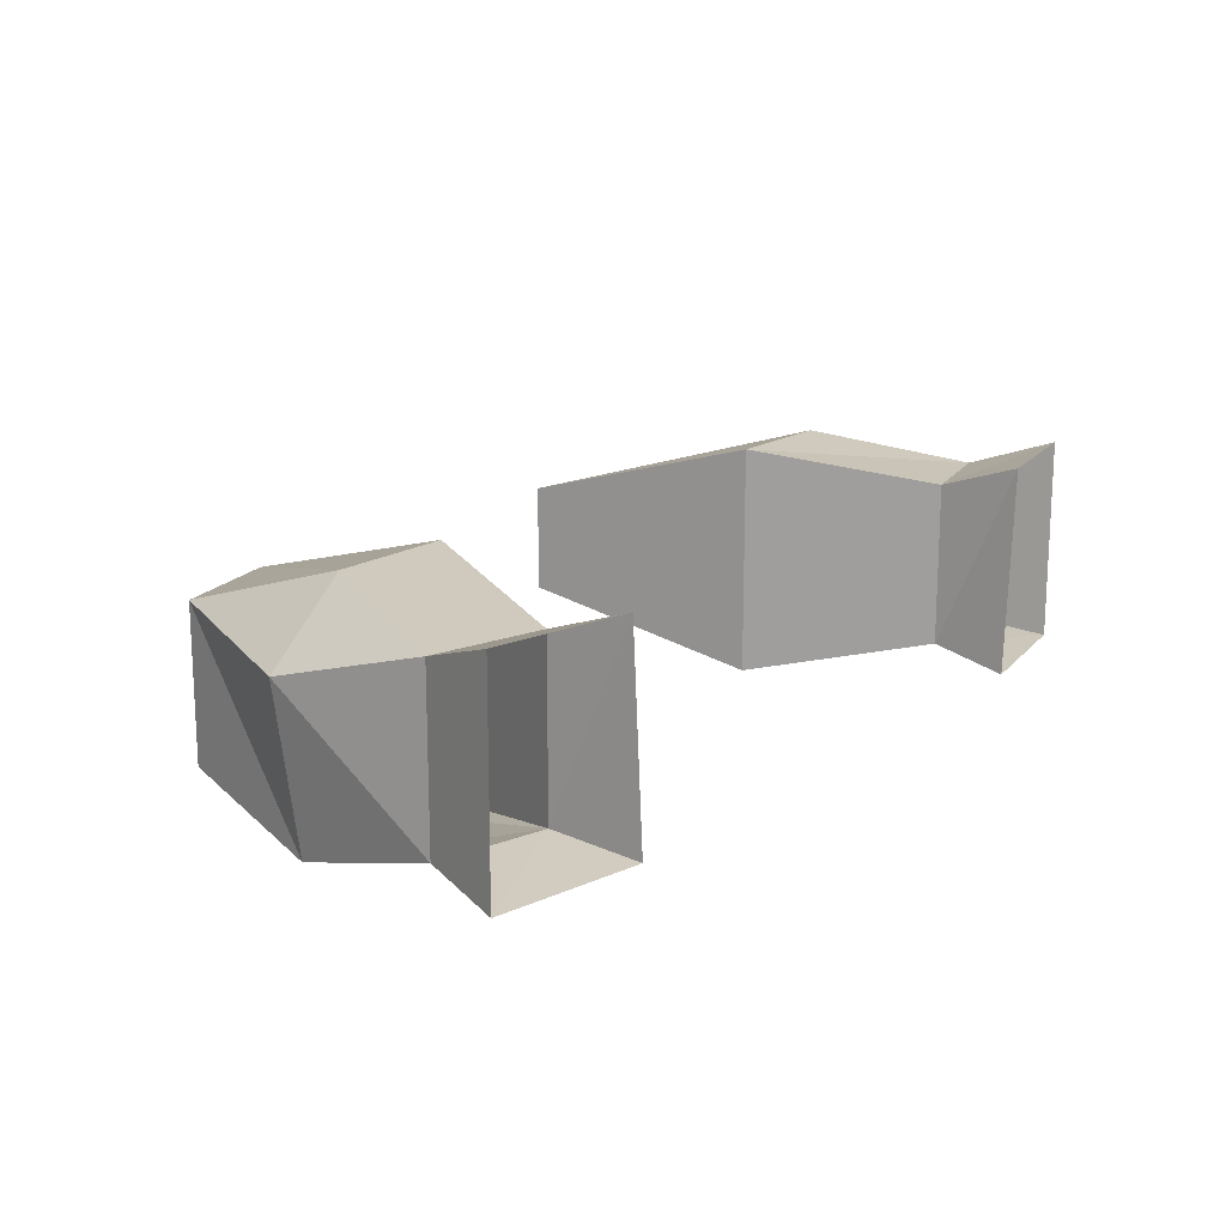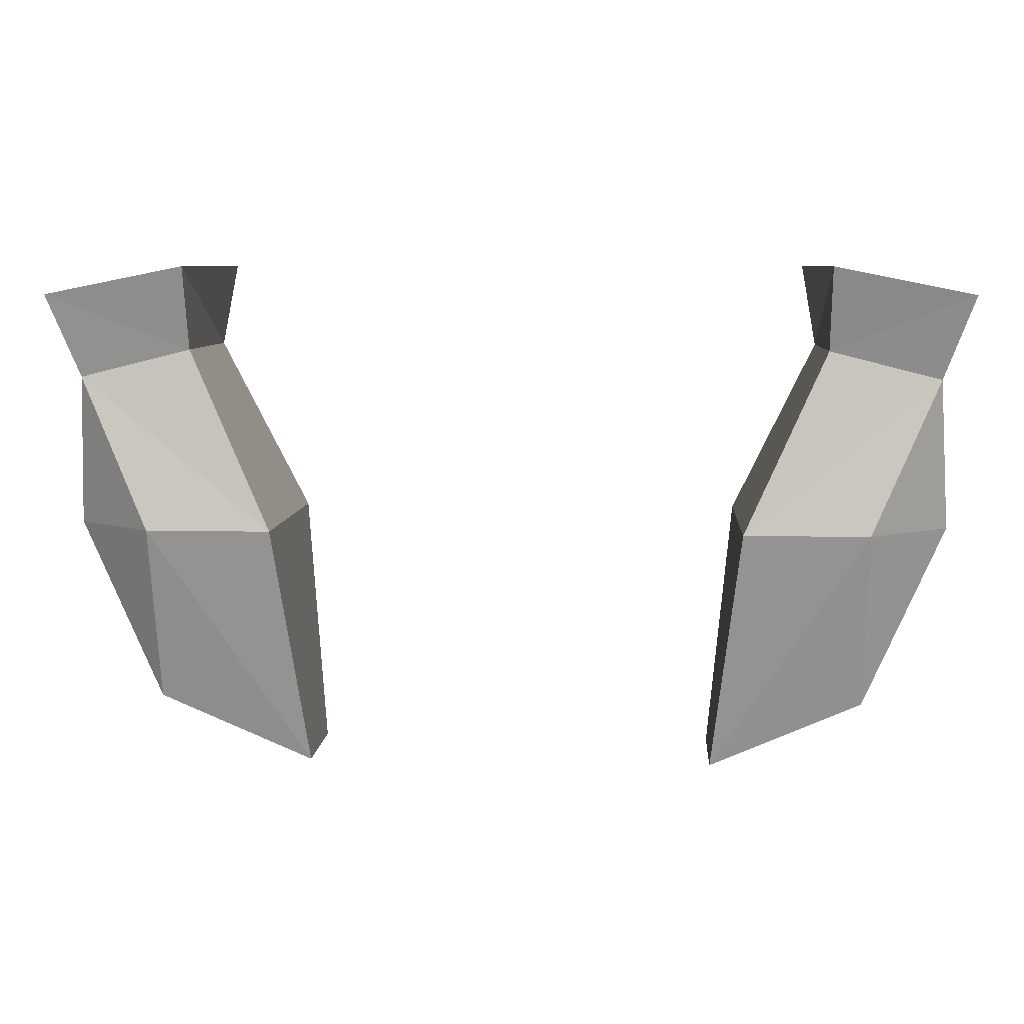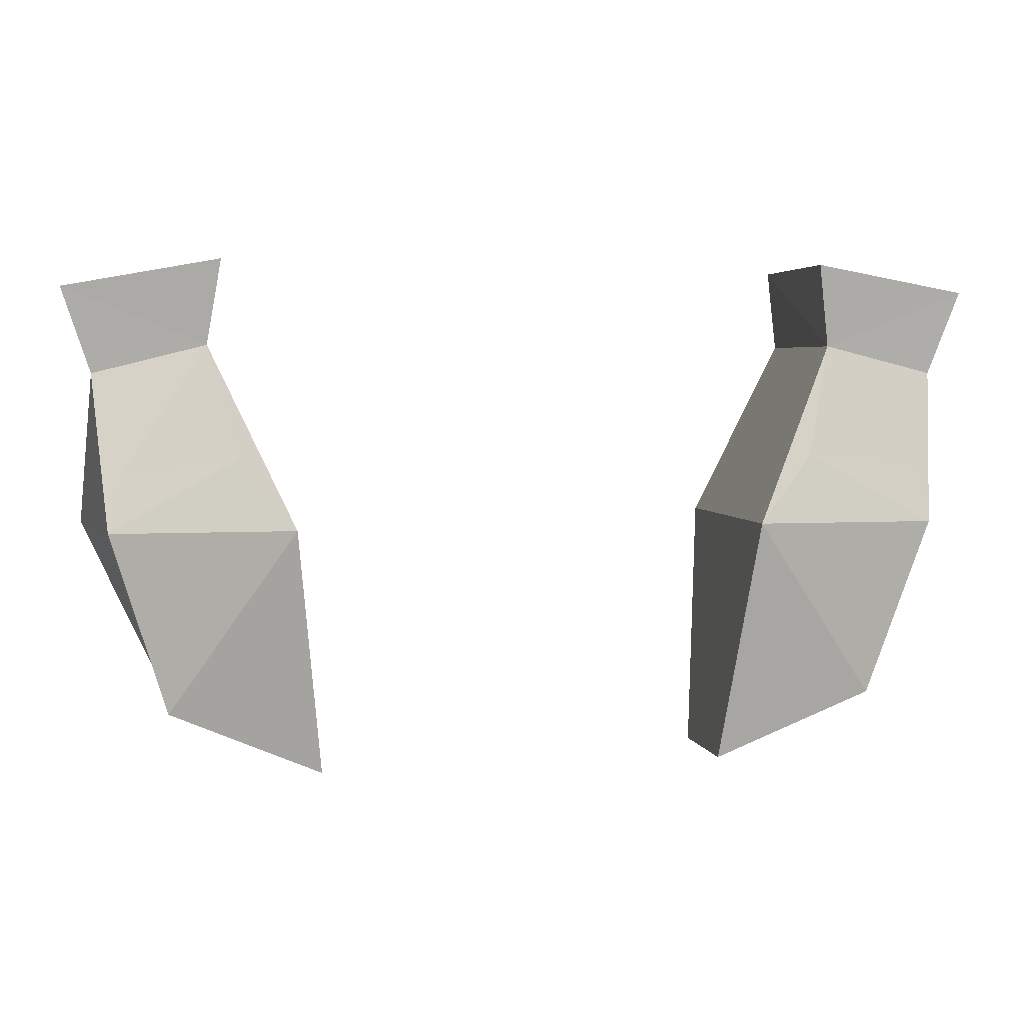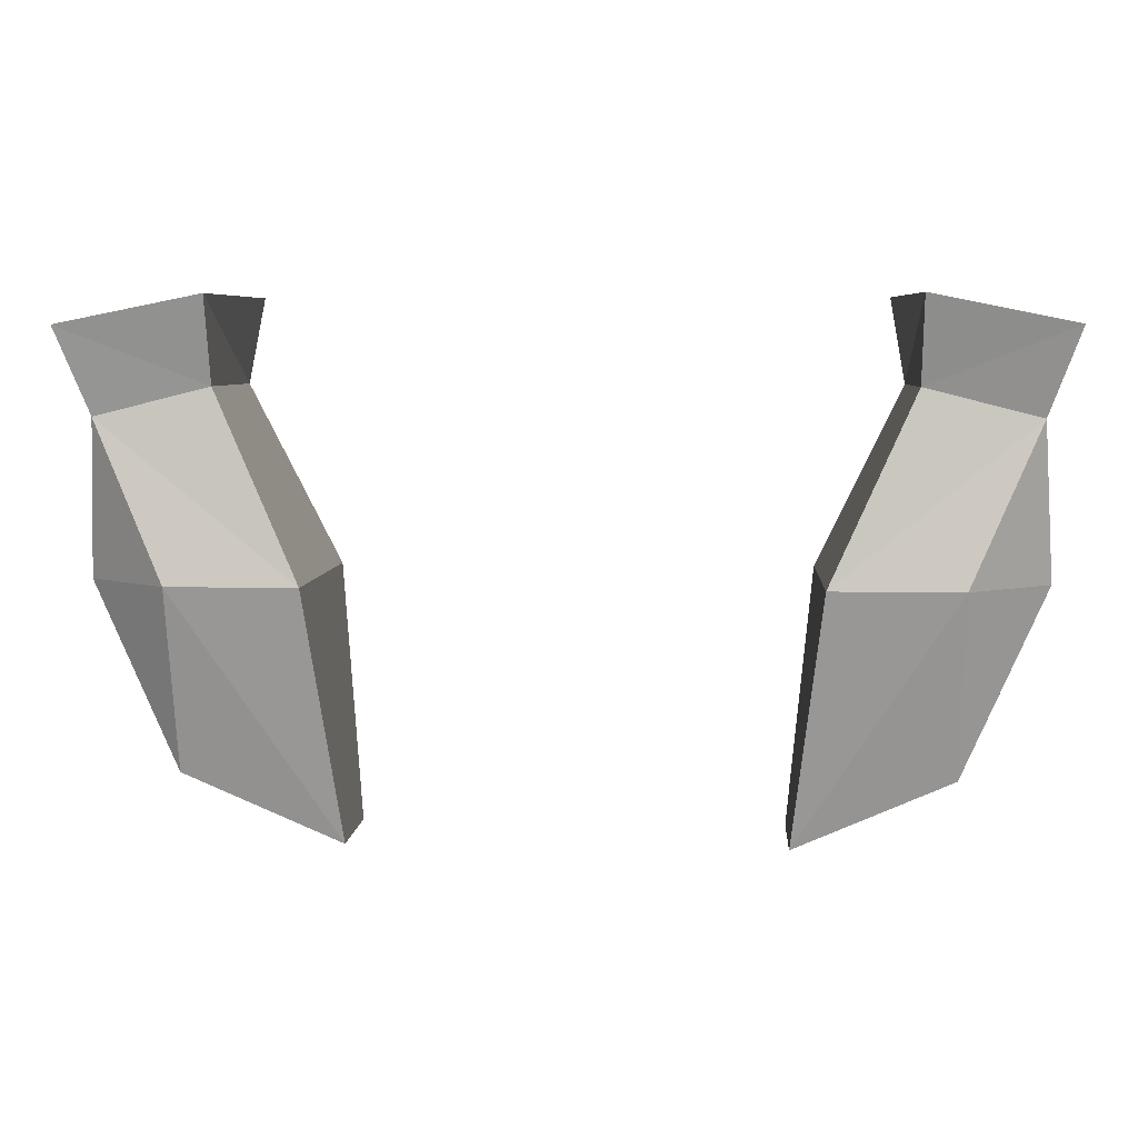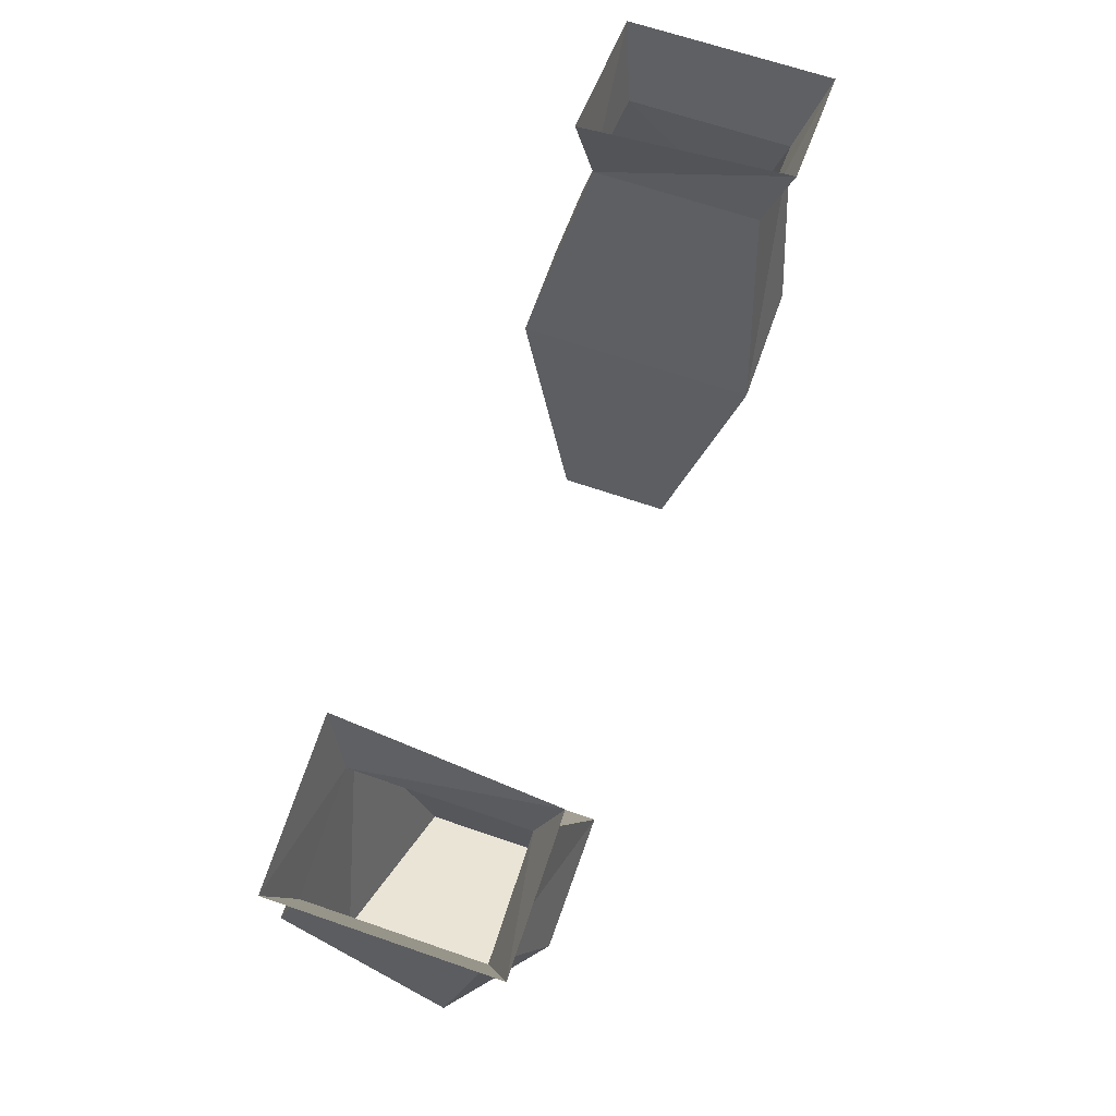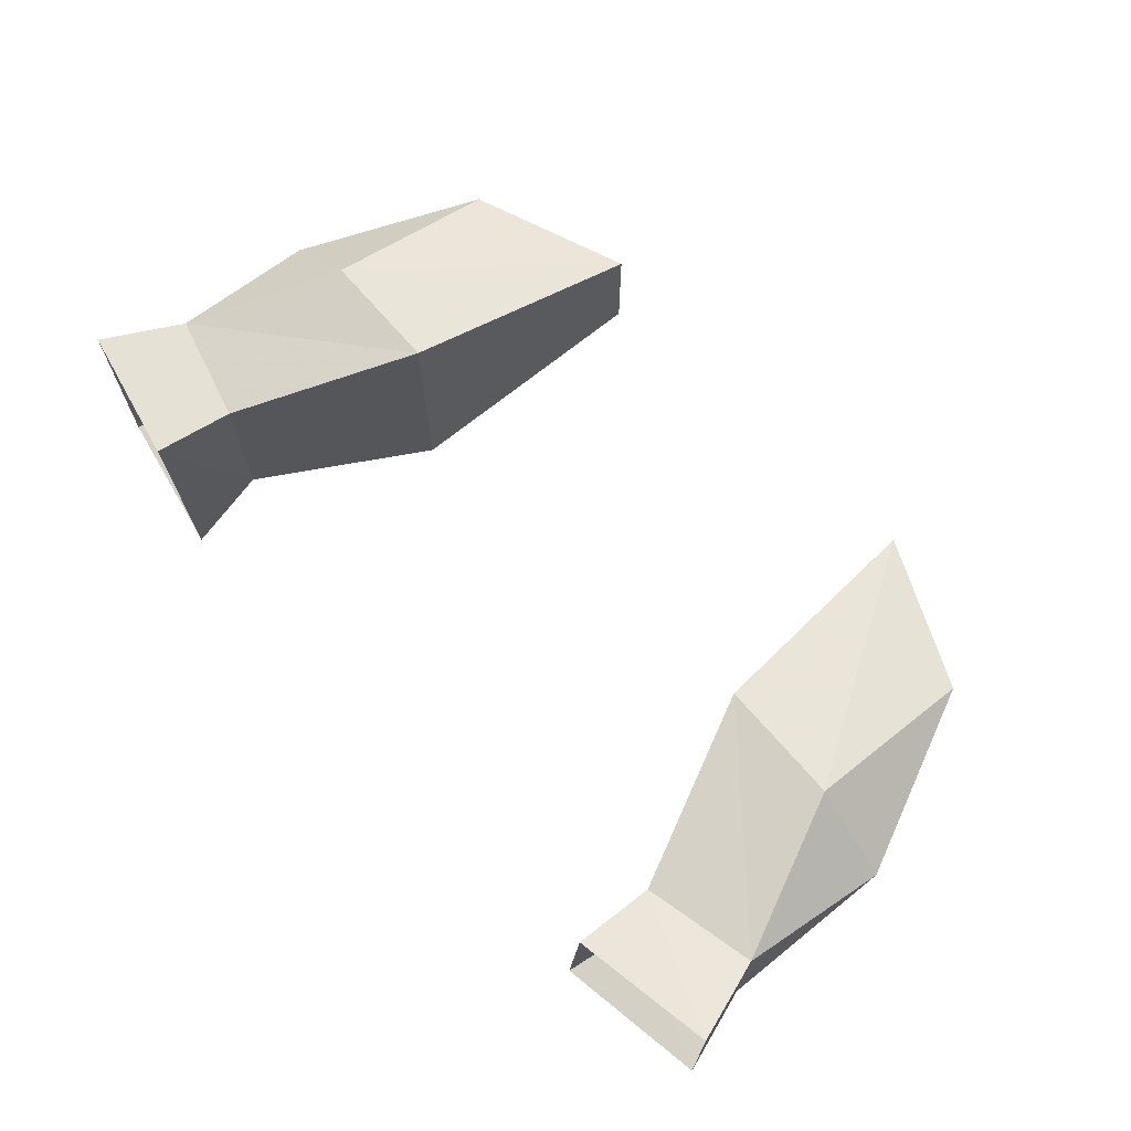
<metadata>
{"format":"obj","ext":"obj","renderer":"f3d","projection":"perspective","resolution":1024,"background":"white","views":[{"elev":16.0,"azim":126.7,"up":"+Z"},{"elev":7.2,"azim":3.7,"up":"+Y"},{"elev":4.1,"azim":168.6,"up":"+Y"},{"elev":5.7,"azim":3.7,"up":"+Y"},{"elev":64.8,"azim":-70.7,"up":"+Y"},{"elev":68.9,"azim":-130.6,"up":"+Z"}]}
</metadata>
<code>
v 0.1797 -1.031 0.05469
v 0.1797 -0.9844 0.07031
v 0.1797 -1.031 -0.03906
v 0.1328 -1.133 -0.0625
v 0.1328 -1.133 0.03125
v 0.1328 -1.133 0.07031
v 0.2422 -1.047 0.05469
v 0.2578 -1 0.07031
v 0.2578 -1 -0.04688
v 0.2422 -1.047 -0.03906
v 0.1719 -0.9844 -0.04688
v 0.25 -1.133 0.03125
v 0.2344 -1.133 -0.0625
v 0.2266 -1.102 -0.05469
v 0.1641 -1.094 -0.05469
v 0.2031 -1.234 -0.04688
v 0.1172 -1.273 -0.03125
v 0.1172 -1.273 0.03125
v 0.2031 -1.133 0.07031
v 0.2031 -1.234 0.03906
v -0.1797 -1.031 -0.03906
v -0.1797 -0.9844 0.07031
v -0.1797 -1.031 0.05469
v -0.1328 -1.133 -0.0625
v -0.1641 -1.094 -0.05469
v -0.2266 -1.102 -0.05469
v -0.2422 -1.047 -0.03906
v -0.2578 -1 -0.04688
v -0.1719 -0.9844 -0.04688
v -0.2578 -1 0.07031
v -0.2422 -1.047 0.05469
v -0.1328 -1.133 0.07031
v -0.1328 -1.133 0.03125
v -0.1172 -1.273 0.03125
v -0.1172 -1.273 -0.03125
v -0.2031 -1.234 -0.04688
v -0.2344 -1.133 -0.0625
v -0.25 -1.133 0.03125
v -0.2031 -1.133 0.07031
v -0.2031 -1.234 0.03906
f 1 2 3
f 1 3 4
f 1 4 5
f 1 5 6
f 1 6 7
f 1 7 8
f 1 8 2
f 9 10 3
f 9 3 11
f 11 3 2
f 10 8 7
f 10 7 12
f 10 12 13
f 10 13 14
f 10 14 3
f 3 14 15
f 3 15 4
f 4 15 13
f 6 19 7
f 7 19 12
f 21 22 23
f 21 23 24
f 21 24 25
f 21 25 26
f 21 26 27
f 21 27 28
f 21 28 29
f 21 29 22
f 23 22 30
f 23 30 31
f 23 31 32
f 23 32 33
f 23 33 24
f 24 37 25
f 25 37 26
f 26 37 27
f 27 37 38
f 27 38 31
f 27 31 30
f 27 30 28
f 38 39 31
f 31 39 32
f 15 14 13
f 8 10 9
f 4 13 16
f 4 16 17
f 4 17 18
f 4 18 5
f 5 18 6
f 6 18 19
f 12 19 20
f 12 20 13
f 13 20 16
f 16 20 17
f 17 20 18
f 18 20 19
f 24 33 34
f 24 34 35
f 24 35 36
f 24 36 37
f 33 32 34
f 34 32 39
f 34 39 40
f 34 40 35
f 35 40 36
f 36 40 37
f 37 40 38
f 38 40 39

</code>
